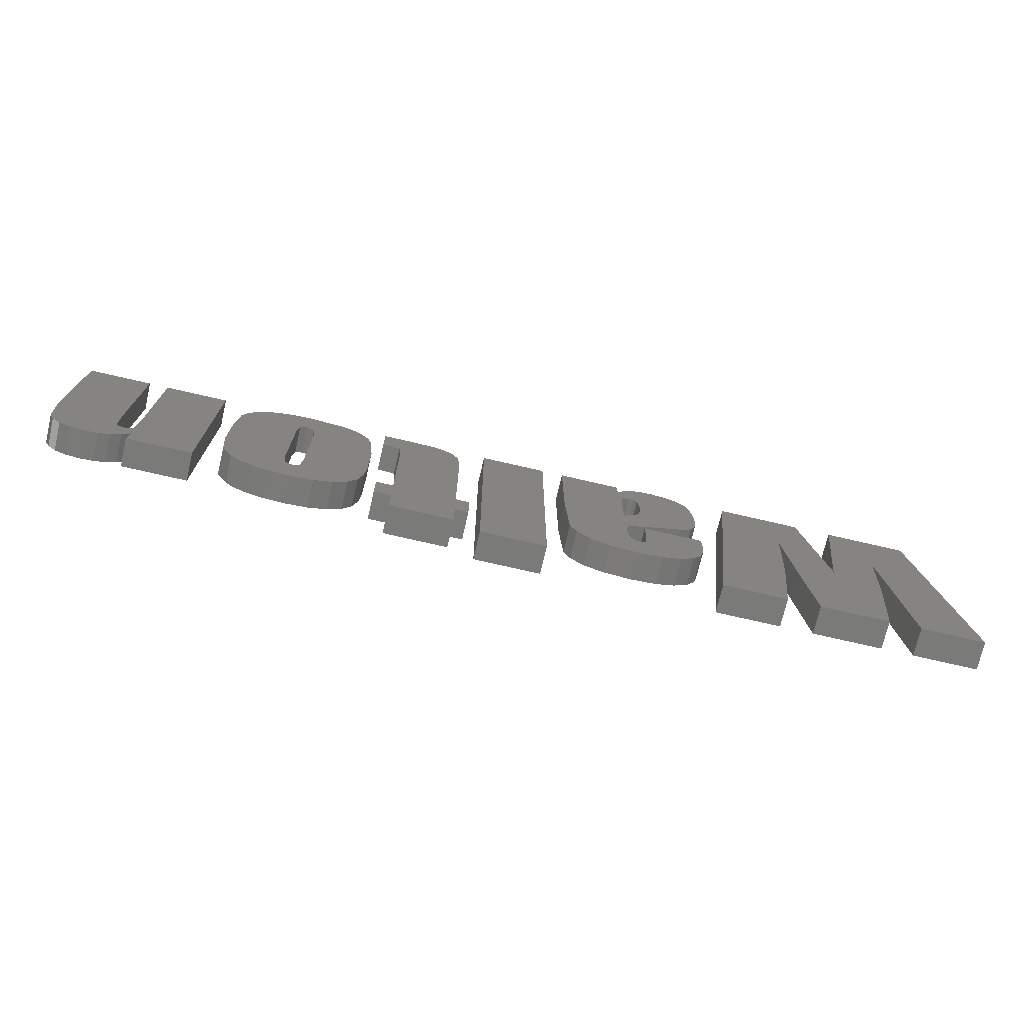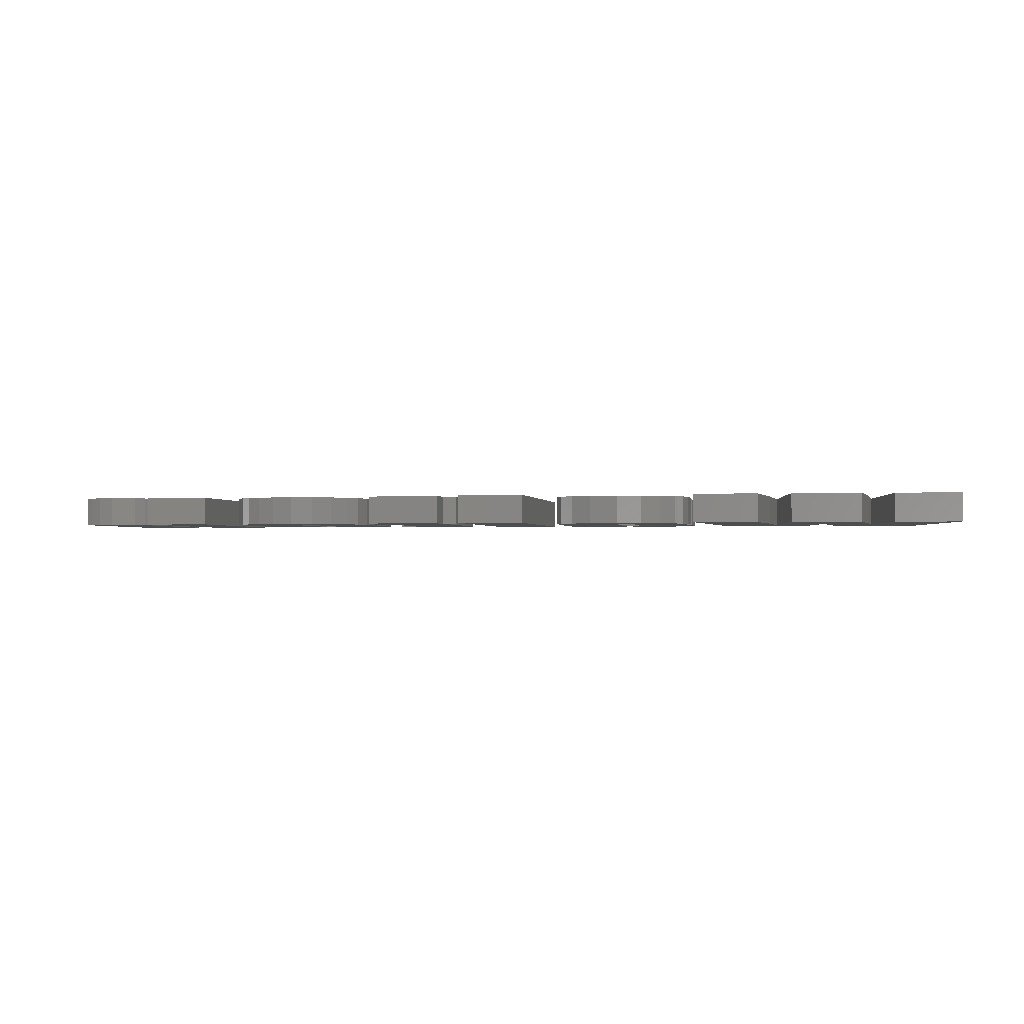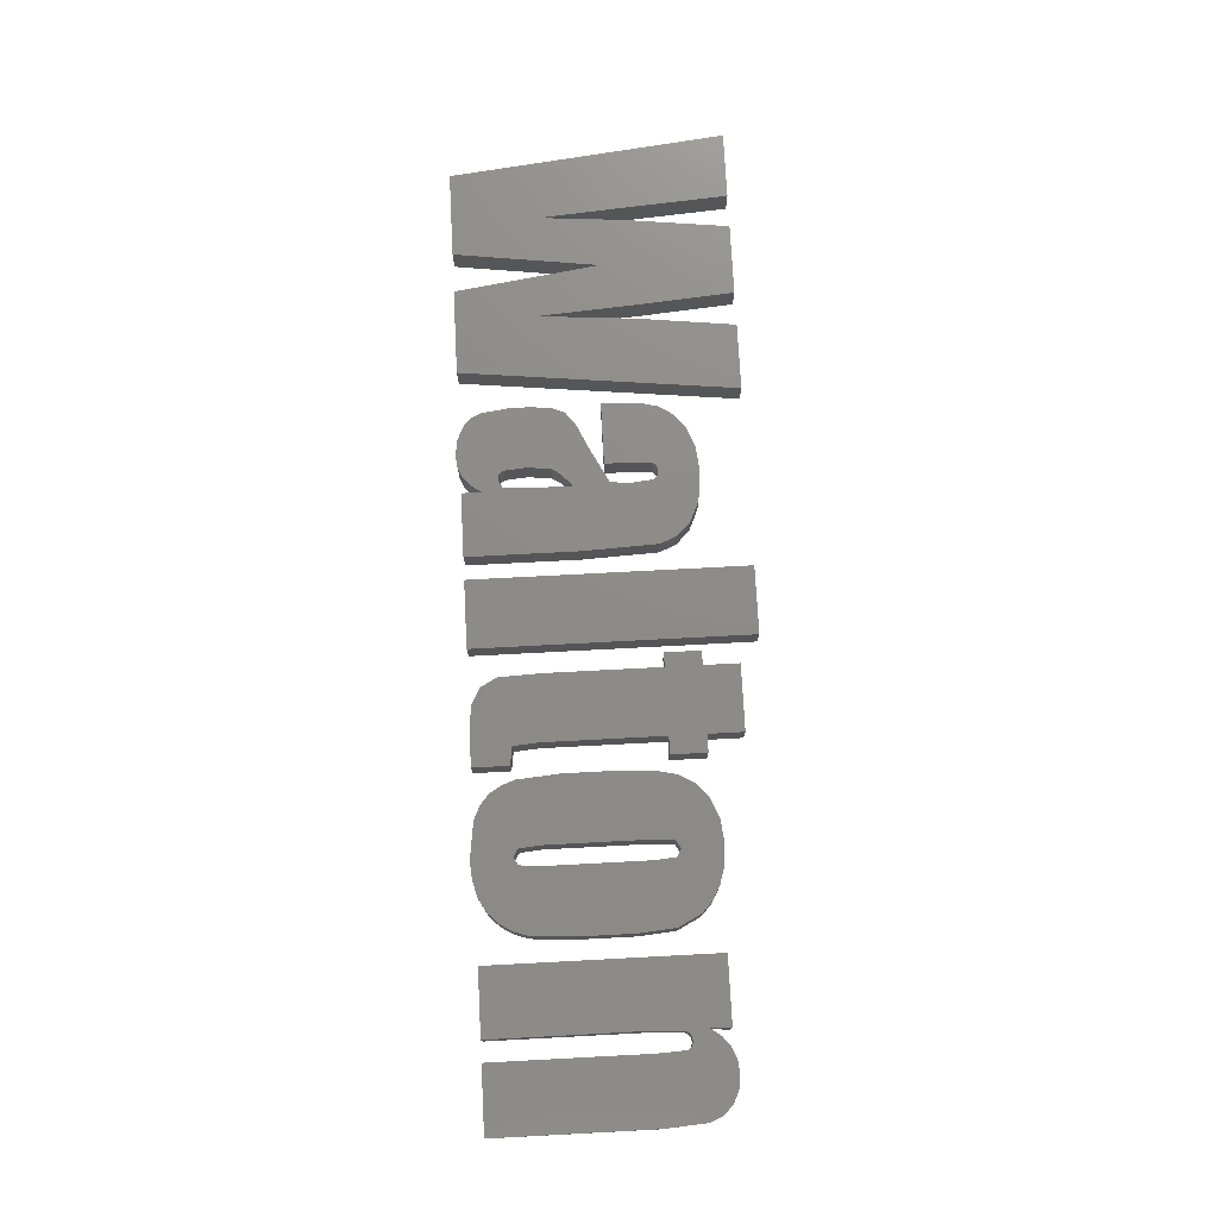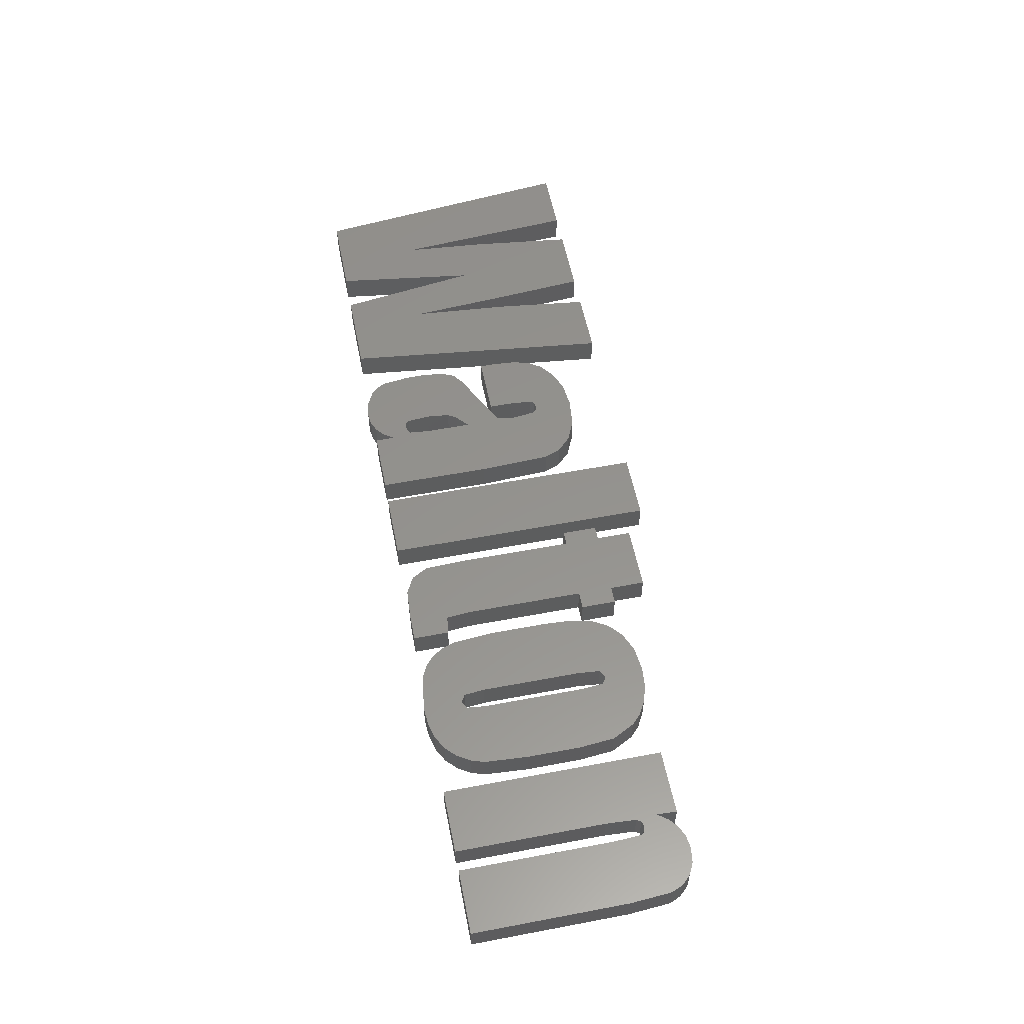
<metadata>
{"format":"stl","ext":"stl","renderer":"f3d","projection":"perspective","resolution":1024,"background":"white","views":[{"elev":-73.2,"azim":-13.0,"up":"+Y"},{"elev":-1.4,"azim":8.8,"up":"+Z"},{"elev":75.4,"azim":-93.0,"up":"+Z"},{"elev":56.2,"azim":-101.2,"up":"+Z"}]}
</metadata>
<code>
# stl→obj: 296 verts, 576 faces
v -12.62 4.646 3
v -11.44 1.701 3
v -9.74 4.646 3
v -13.27 -0.261 3
v -11.66 -1.129 3
v -14.74 -1.633 3
v -14.49 -4.724 3
v -12.08 -4.724 3
v -11.2 -1.454 3
v -8.704 -4.724 3
v -10.96 -4.724 3
v -15 1.926 3
v -13.97 4.646 3
v -16.87 4.646 3
v -15.26 -1.435 3
v -17.9 -4.724 3
v -15.64 -4.724 3
v -19.19 4.7 3
v -20.36 3.252 3
v -18.68 4.444 3
v -20.28 2.482 3
v -18.2 2.933 3
v -23.98 -4.724 3
v -23.98 4.646 3
v -26.28 -4.724 3
v -26.28 4.646 3
v -29.42 -2.848 3
v -29.42 -4.058 3
v -27.19 -2.848 3
v -27.56 4.276 3
v -29.5 3.321 3
v -27.25 3.726 3
v -29.42 2.476 3
v -27.19 2.268 3
v -26.71 -1.633 3
v -27.19 -1.633 3
v -26.71 -2.848 3
v -27.19 -4.058 3
v -30.02 -2.848 3
v -29.42 -1.633 3
v -30.02 -1.633 3
v -28.13 4.583 3
v -33.01 -1.813 3
v -32.93 -3.172 3
v -32.12 -3.082 3
v -29.22 4.646 3
v -30.12 4.646 3
v -30.12 3.408 3
v -32.68 2.551 3
v -30.57 3.269 3
v -32.74 3.264 3
v -18.32 3.892 3
v -18.47 4.219 3
v -18.26 1.578 3
v -18.2 2.302 3
v -18.45 1.127 3
v -18.91 0.789 3
v -20.37 1.683 3
v -19.74 0.3986 3
v -20.57 1.372 3
v -20.99 0.9947 3
v -20.91 -0.2091 3
v -20.82 4.324 3
v -20.65 3.426 3
v -20.47 3.382 3
v -23.22 4.646 3
v -20.92 3.292 3
v -21.05 3.964 3
v -18.2 -0.5741 3
v -20.28 -0.8633 3
v -18.24 -1.362 3
v -22.87 -2.284 3
v -20.9 -1.628 3
v -23.1 -1.72 3
v -20.99 -0.8462 3
v -22.41 -2.75 3
v -21.7 -3.067 3
v -20.62 -1.813 3
v -20.71 -3.172 3
v -20.44 -1.773 3
v -20.79 -1.766 3
v -19.85 -3.08 3
v -19.18 -2.802 3
v -20.34 -1.656 3
v -20.28 -0.05869 3
v -18.39 -1.945 3
v -18.2 -0.05869 3
v -18.68 -2.403 3
v -23.22 0.7917 3
v -19.76 4.785 3
v -21.05 4.646 3
v -20.52 4.583 3
v -20.17 4.735 3
v -20.99 2.575 3
v -30.73 3.721 3
v -30.97 4.102 3
v -31.32 4.402 3
v -31.77 4.618 3
v -35.44 -1.552 3
v -35.05 -2.328 3
v -33.27 -1.656 3
v -30.98 -2.384 3
v -32.74 -1.656 3
v -31.46 -2.808 3
v -33.63 -3.113 3
v -33.33 -0.9152 3
v -35.55 -0.3369 3
v -34.69 -2.667 3
v -34.21 -2.935 3
v -30.67 -1.841 3
v -30.5 -1.122 3
v -32.68 -0.9152 3
v -35.55 1.544 3
v -33.33 2.626 3
v -35.45 3.067 3
v -35.3 3.532 3
v -33.26 3.275 3
v -33.02 4.785 3
v -33 3.426 3
v -34.66 4.333 3
v -34.19 4.589 3
v -33.65 4.736 3
v -39.05 -1.769 3
v -39.1 -2.958 3
v -38.78 -2.697 3
v -35.03 3.97 3
v -30.45 1.799 3
v -30.45 -0.1688 3
v -38.55 -3.034 3
v -36.29 -3.034 3
v -38.51 -2.328 3
v -40.43 -3.102 3
v -39.91 -3.172 3
v -39.15 -1.639 3
v -38.57 -1.61 3
v -38.68 -1.762 3
v -39.48 -3.119 3
v -38.87 -1.813 3
v -38.51 4.646 3
v -38.51 -0.5447 3
v -36.29 4.646 3
v -40.85 -2.889 3
v -41.15 -2.567 3
v -41.32 -2.171 3
v -41.42 -0.7361 3
v -39.2 -0.6726 3
v -41.42 4.646 3
v -39.2 4.646 3
v -9.74 4.646 2
v -11.44 1.701 2
v -12.62 4.646 2
v -13.27 -0.261 2
v -14.74 -1.633 2
v -11.66 -1.129 2
v -12.08 -4.724 2
v -14.49 -4.724 2
v -8.704 -4.724 2
v -11.2 -1.454 2
v -10.96 -4.724 2
v -15 1.926 2
v -13.97 4.646 2
v -15.26 -1.435 2
v -16.87 4.646 2
v -15.64 -4.724 2
v -17.9 -4.724 2
v -18.68 4.444 2
v -20.36 3.252 2
v -19.19 4.7 2
v -18.2 2.933 2
v -20.28 2.482 2
v -26.28 -4.724 2
v -23.98 4.646 2
v -23.98 -4.724 2
v -26.28 4.646 2
v -27.19 -2.848 2
v -29.42 -4.058 2
v -29.42 -2.848 2
v -27.25 3.726 2
v -29.5 3.321 2
v -27.56 4.276 2
v -29.42 2.476 2
v -27.19 2.268 2
v -27.19 -1.633 2
v -26.71 -1.633 2
v -26.71 -2.848 2
v -27.19 -4.058 2
v -29.42 -1.633 2
v -30.02 -2.848 2
v -30.02 -1.633 2
v -28.13 4.583 2
v -32.12 -3.082 2
v -32.93 -3.172 2
v -33.01 -1.813 2
v -29.22 4.646 2
v -30.12 3.408 2
v -30.12 4.646 2
v -32.74 3.264 2
v -30.57 3.269 2
v -32.68 2.551 2
v -18.47 4.219 2
v -18.32 3.892 2
v -18.2 2.302 2
v -18.26 1.578 2
v -18.91 0.789 2
v -18.45 1.127 2
v -19.74 0.3986 2
v -20.37 1.683 2
v -20.99 0.9947 2
v -20.57 1.372 2
v -20.91 -0.2091 2
v -20.47 3.382 2
v -20.65 3.426 2
v -20.82 4.324 2
v -21.05 3.964 2
v -20.92 3.292 2
v -23.22 4.646 2
v -18.24 -1.362 2
v -20.28 -0.8633 2
v -18.2 -0.5741 2
v -23.1 -1.72 2
v -20.9 -1.628 2
v -22.87 -2.284 2
v -20.99 -0.8462 2
v -21.7 -3.067 2
v -22.41 -2.75 2
v -20.44 -1.773 2
v -20.71 -3.172 2
v -20.62 -1.813 2
v -20.79 -1.766 2
v -19.85 -3.08 2
v -20.34 -1.656 2
v -19.18 -2.802 2
v -20.28 -0.05869 2
v -18.39 -1.945 2
v -18.2 -0.05869 2
v -18.68 -2.403 2
v -23.22 0.7917 2
v -19.76 4.785 2
v -21.05 4.646 2
v -20.52 4.583 2
v -20.17 4.735 2
v -20.99 2.575 2
v -30.73 3.721 2
v -31.32 4.402 2
v -30.97 4.102 2
v -31.77 4.618 2
v -33.27 -1.656 2
v -35.05 -2.328 2
v -35.44 -1.552 2
v -31.46 -2.808 2
v -32.74 -1.656 2
v -30.98 -2.384 2
v -33.63 -3.113 2
v -35.55 -0.3369 2
v -33.33 -0.9152 2
v -34.21 -2.935 2
v -34.69 -2.667 2
v -30.67 -1.841 2
v -32.68 -0.9152 2
v -30.5 -1.122 2
v -35.45 3.067 2
v -33.33 2.626 2
v -35.55 1.544 2
v -33.26 3.275 2
v -35.3 3.532 2
v -33 3.426 2
v -33.02 4.785 2
v -34.19 4.589 2
v -34.66 4.333 2
v -33.65 4.736 2
v -38.78 -2.697 2
v -39.1 -2.958 2
v -39.05 -1.769 2
v -35.03 3.97 2
v -30.45 -0.1688 2
v -30.45 1.799 2
v -38.51 -2.328 2
v -36.29 -3.034 2
v -38.55 -3.034 2
v -39.15 -1.639 2
v -39.91 -3.172 2
v -40.43 -3.102 2
v -38.68 -1.762 2
v -38.57 -1.61 2
v -39.48 -3.119 2
v -38.87 -1.813 2
v -36.29 4.646 2
v -38.51 -0.5447 2
v -38.51 4.646 2
v -40.85 -2.889 2
v -41.15 -2.567 2
v -41.32 -2.171 2
v -41.42 -0.7361 2
v -39.2 -0.6726 2
v -41.42 4.646 2
v -39.2 4.646 2
f 1 2 3
f 1 4 2
f 5 4 6
f 6 7 8
f 3 9 10
f 9 11 10
f 3 2 9
f 2 4 5
f 5 6 8
f 4 12 6
f 4 13 12
f 12 14 15
f 15 16 17
f 15 14 16
f 12 13 14
f 18 19 20
f 21 22 19
f 23 24 25
f 25 24 26
f 27 28 29
f 30 31 32
f 32 31 33
f 34 32 33
f 35 36 29
f 36 27 29
f 37 35 29
f 29 28 38
f 39 27 40
f 41 39 40
f 34 40 36
f 42 31 30
f 43 44 45
f 42 46 31
f 40 27 36
f 34 33 40
f 31 47 48
f 31 46 47
f 49 50 51
f 20 52 53
f 20 19 52
f 54 55 21
f 56 54 57
f 57 58 59
f 59 60 61
f 62 59 61
f 63 64 65
f 66 67 68
f 69 70 71
f 72 73 74
f 74 73 75
f 73 76 77
f 78 79 80
f 81 77 79
f 79 82 80
f 80 83 84
f 70 69 85
f 84 86 71
f 69 87 85
f 71 70 84
f 86 84 88
f 88 84 83
f 83 80 82
f 78 81 79
f 81 73 77
f 73 72 76
f 89 74 75
f 62 89 75
f 90 19 18
f 91 66 68
f 89 62 61
f 63 65 92
f 65 90 93
f 65 19 90
f 68 64 63
f 57 54 58
f 94 67 66
f 67 64 68
f 89 94 66
f 89 61 94
f 59 58 60
f 54 21 58
f 22 21 55
f 52 19 22
f 92 65 93
f 95 51 50
f 51 96 97
f 51 97 98
f 99 100 101
f 102 103 104
f 44 43 105
f 106 107 99
f 101 108 109
f 106 99 101
f 101 100 108
f 110 103 102
f 110 111 112
f 113 114 115
f 113 106 114
f 116 114 117
f 98 118 119
f 120 117 121
f 121 117 122
f 123 124 125
f 120 126 117
f 119 122 117
f 119 118 122
f 127 112 128
f 126 116 117
f 116 115 114
f 106 113 107
f 43 101 105
f 101 109 105
f 103 45 104
f 43 45 103
f 112 103 110
f 128 112 111
f 50 49 127
f 49 112 127
f 119 51 98
f 51 95 96
f 129 130 131
f 132 133 134
f 131 135 136
f 133 137 123
f 138 131 136
f 123 125 138
f 123 137 124
f 131 130 135
f 138 125 131
f 139 140 141
f 140 130 141
f 135 130 140
f 134 133 123
f 142 132 134
f 143 142 134
f 144 143 134
f 145 144 134
f 146 145 134
f 146 147 145
f 146 148 147
f 149 150 151
f 150 152 151
f 153 152 154
f 155 156 153
f 157 158 149
f 157 159 158
f 158 150 149
f 154 152 150
f 155 153 154
f 153 160 152
f 160 161 152
f 162 163 160
f 164 165 162
f 165 163 162
f 163 161 160
f 166 167 168
f 167 169 170
f 171 172 173
f 174 172 171
f 175 176 177
f 178 179 180
f 181 179 178
f 181 178 182
f 175 183 184
f 175 177 183
f 175 184 185
f 186 176 175
f 187 177 188
f 187 188 189
f 183 187 182
f 180 179 190
f 191 192 193
f 179 194 190
f 183 177 187
f 187 181 182
f 195 196 179
f 196 194 179
f 197 198 199
f 200 201 166
f 201 167 166
f 170 202 203
f 204 203 205
f 206 207 204
f 208 209 206
f 208 206 210
f 211 212 213
f 214 215 216
f 217 218 219
f 220 221 222
f 223 221 220
f 224 225 221
f 226 227 228
f 227 224 229
f 226 230 227
f 231 232 226
f 233 219 218
f 217 234 231
f 233 235 219
f 231 218 217
f 236 231 234
f 232 231 236
f 230 226 232
f 227 229 228
f 224 221 229
f 225 222 221
f 223 220 237
f 223 237 210
f 168 167 238
f 214 216 239
f 208 210 237
f 240 211 213
f 241 238 211
f 238 167 211
f 213 212 214
f 207 203 204
f 216 215 242
f 214 212 215
f 216 242 237
f 242 208 237
f 209 207 206
f 207 170 203
f 202 170 169
f 169 167 201
f 241 211 240
f 198 197 243
f 244 245 197
f 246 244 197
f 247 248 249
f 250 251 252
f 253 193 192
f 249 254 255
f 256 257 247
f 247 249 255
f 257 248 247
f 252 251 258
f 259 260 258
f 261 262 263
f 262 255 263
f 264 262 265
f 266 267 246
f 268 264 269
f 270 264 268
f 271 272 273
f 264 274 269
f 264 270 266
f 270 267 266
f 275 259 276
f 264 265 274
f 262 261 265
f 254 263 255
f 253 247 193
f 253 256 247
f 250 191 251
f 251 191 193
f 258 251 259
f 260 259 275
f 276 199 198
f 276 259 199
f 246 197 266
f 245 243 197
f 277 278 279
f 280 281 282
f 283 284 277
f 273 285 281
f 283 277 286
f 286 271 273
f 272 285 273
f 284 278 277
f 277 271 286
f 287 288 289
f 287 278 288
f 288 278 284
f 273 281 280
f 280 282 290
f 280 290 291
f 280 291 292
f 280 292 293
f 280 293 294
f 293 295 294
f 295 296 294
f 1 152 4
f 1 151 152
f 3 151 1
f 3 149 151
f 10 149 3
f 10 157 149
f 11 157 10
f 11 159 157
f 9 159 11
f 9 158 159
f 2 158 9
f 2 150 158
f 5 150 2
f 5 154 150
f 8 154 5
f 8 155 154
f 7 155 8
f 7 156 155
f 6 156 7
f 6 153 156
f 12 153 6
f 12 160 153
f 15 160 12
f 15 162 160
f 17 162 15
f 17 164 162
f 16 164 17
f 16 165 164
f 14 165 16
f 14 163 165
f 13 163 14
f 13 161 163
f 4 161 13
f 4 152 161
f 25 173 23
f 25 171 173
f 26 171 25
f 26 174 171
f 24 174 26
f 24 172 174
f 23 172 24
f 23 173 172
f 30 190 42
f 30 180 190
f 32 180 30
f 32 178 180
f 34 178 32
f 34 182 178
f 36 182 34
f 36 183 182
f 35 183 36
f 35 184 183
f 37 184 35
f 37 185 184
f 29 185 37
f 29 175 185
f 38 175 29
f 38 186 175
f 28 186 38
f 28 176 186
f 27 176 28
f 27 177 176
f 39 177 27
f 39 188 177
f 41 188 39
f 41 189 188
f 40 189 41
f 40 187 189
f 33 187 40
f 33 181 187
f 31 181 33
f 31 179 181
f 48 179 31
f 48 195 179
f 47 195 48
f 47 196 195
f 46 196 47
f 46 194 196
f 42 194 46
f 42 190 194
f 20 168 18
f 20 166 168
f 53 166 20
f 53 200 166
f 52 200 53
f 52 201 200
f 22 201 52
f 22 169 201
f 55 169 22
f 55 202 169
f 54 202 55
f 54 203 202
f 56 203 54
f 56 205 203
f 57 205 56
f 57 204 205
f 59 204 57
f 59 206 204
f 62 206 59
f 62 210 206
f 75 210 62
f 75 223 210
f 73 223 75
f 73 221 223
f 81 221 73
f 81 229 221
f 78 229 81
f 78 228 229
f 80 228 78
f 80 226 228
f 84 226 80
f 84 231 226
f 70 231 84
f 70 218 231
f 85 218 70
f 85 233 218
f 87 233 85
f 87 235 233
f 69 235 87
f 69 219 235
f 71 219 69
f 71 217 219
f 86 217 71
f 86 234 217
f 88 234 86
f 88 236 234
f 83 236 88
f 83 232 236
f 82 232 83
f 82 230 232
f 79 230 82
f 79 227 230
f 77 227 79
f 77 224 227
f 76 224 77
f 76 225 224
f 72 225 76
f 72 222 225
f 74 222 72
f 74 220 222
f 89 220 74
f 89 237 220
f 66 237 89
f 66 216 237
f 91 216 66
f 91 239 216
f 68 239 91
f 68 214 239
f 63 214 68
f 63 213 214
f 92 213 63
f 92 240 213
f 93 240 92
f 93 241 240
f 90 241 93
f 90 238 241
f 18 238 90
f 18 168 238
f 94 242 67
f 215 67 242
f 61 208 94
f 242 94 208
f 60 209 61
f 208 61 209
f 58 207 60
f 209 60 207
f 21 170 58
f 207 58 170
f 19 167 21
f 170 21 167
f 65 211 19
f 167 19 211
f 64 212 65
f 211 65 212
f 67 215 64
f 212 64 215
f 97 246 98
f 97 244 246
f 96 244 97
f 96 245 244
f 95 245 96
f 95 243 245
f 50 243 95
f 50 198 243
f 127 198 50
f 127 276 198
f 128 276 127
f 128 275 276
f 111 275 128
f 111 260 275
f 110 260 111
f 110 258 260
f 102 258 110
f 102 252 258
f 104 252 102
f 104 250 252
f 45 250 104
f 45 191 250
f 44 191 45
f 44 192 191
f 105 192 44
f 105 253 192
f 109 253 105
f 109 256 253
f 108 256 109
f 108 257 256
f 100 257 108
f 100 248 257
f 99 248 100
f 99 249 248
f 107 249 99
f 107 254 249
f 113 254 107
f 113 263 254
f 115 263 113
f 115 261 263
f 116 261 115
f 116 265 261
f 126 265 116
f 126 274 265
f 120 274 126
f 120 269 274
f 121 269 120
f 121 268 269
f 122 268 121
f 122 270 268
f 118 270 122
f 118 267 270
f 98 267 118
f 98 246 267
f 114 262 117
f 264 117 262
f 106 255 114
f 262 114 255
f 101 247 106
f 255 106 247
f 43 193 101
f 247 101 193
f 103 251 43
f 193 43 251
f 112 259 103
f 251 103 259
f 49 199 112
f 259 112 199
f 51 197 49
f 199 49 197
f 119 266 51
f 197 51 266
f 117 264 119
f 266 119 264
f 134 294 146
f 134 280 294
f 123 280 134
f 123 273 280
f 138 273 123
f 138 286 273
f 136 286 138
f 136 283 286
f 135 283 136
f 135 284 283
f 140 284 135
f 140 288 284
f 139 288 140
f 139 289 288
f 141 289 139
f 141 287 289
f 130 287 141
f 130 278 287
f 129 278 130
f 129 279 278
f 131 279 129
f 131 277 279
f 125 277 131
f 125 271 277
f 124 271 125
f 124 272 271
f 137 272 124
f 137 285 272
f 133 285 137
f 133 281 285
f 132 281 133
f 132 282 281
f 142 282 132
f 142 290 282
f 143 290 142
f 143 291 290
f 144 291 143
f 144 292 291
f 145 292 144
f 145 293 292
f 147 293 145
f 147 295 293
f 148 295 147
f 148 296 295
f 146 296 148
f 146 294 296

</code>
